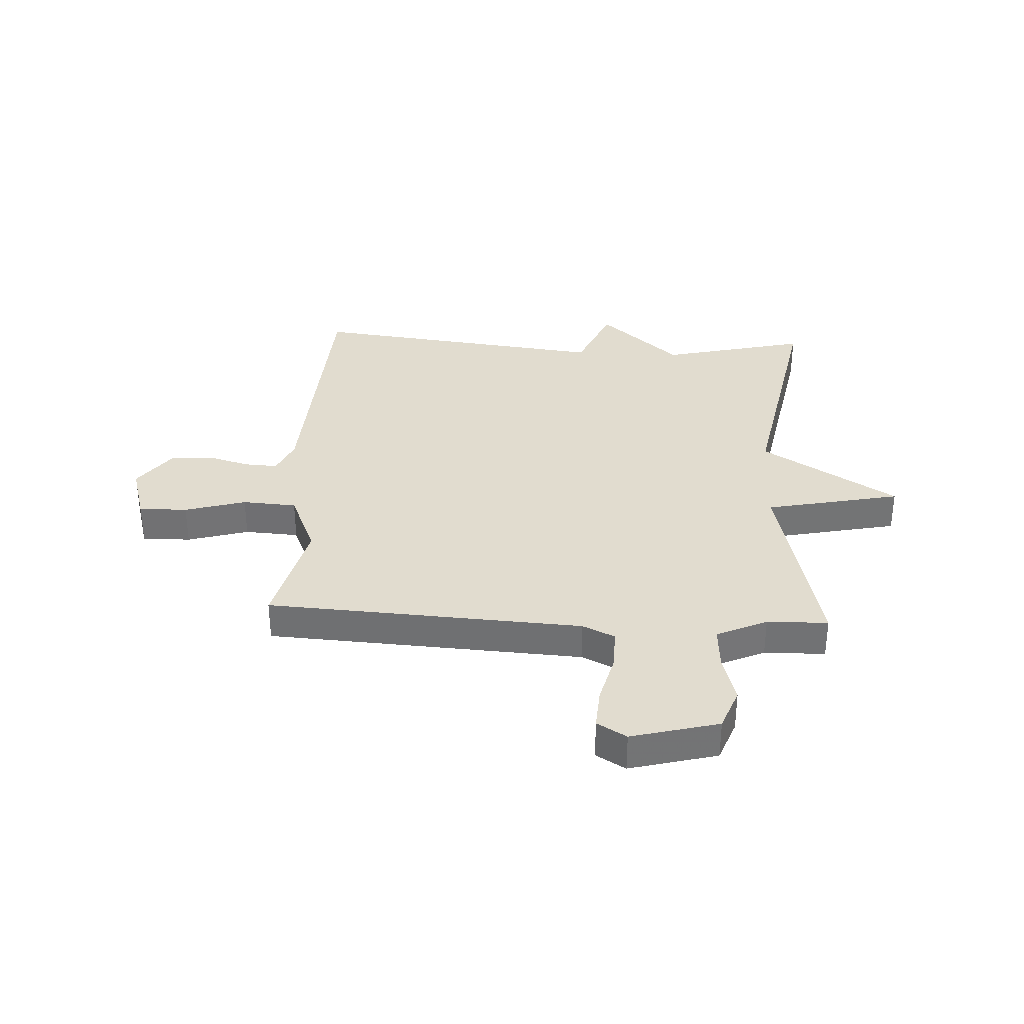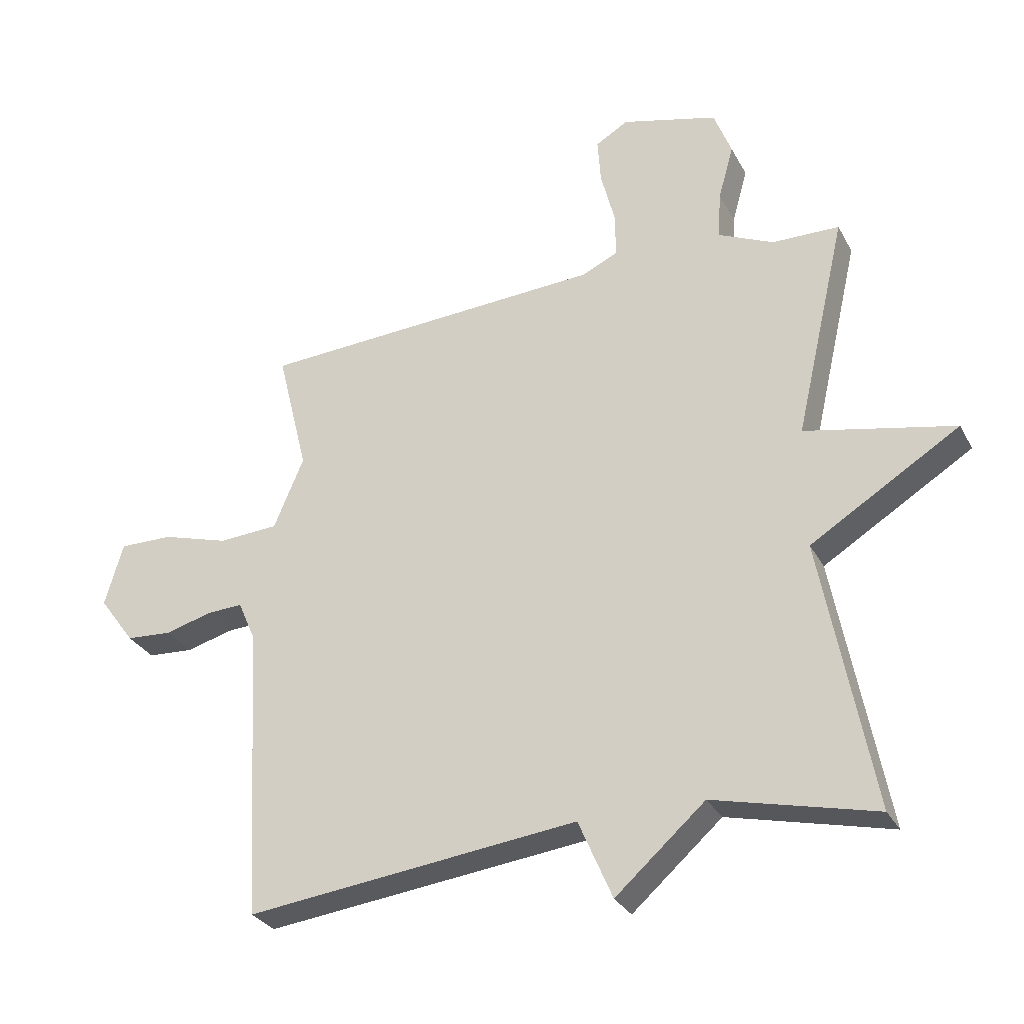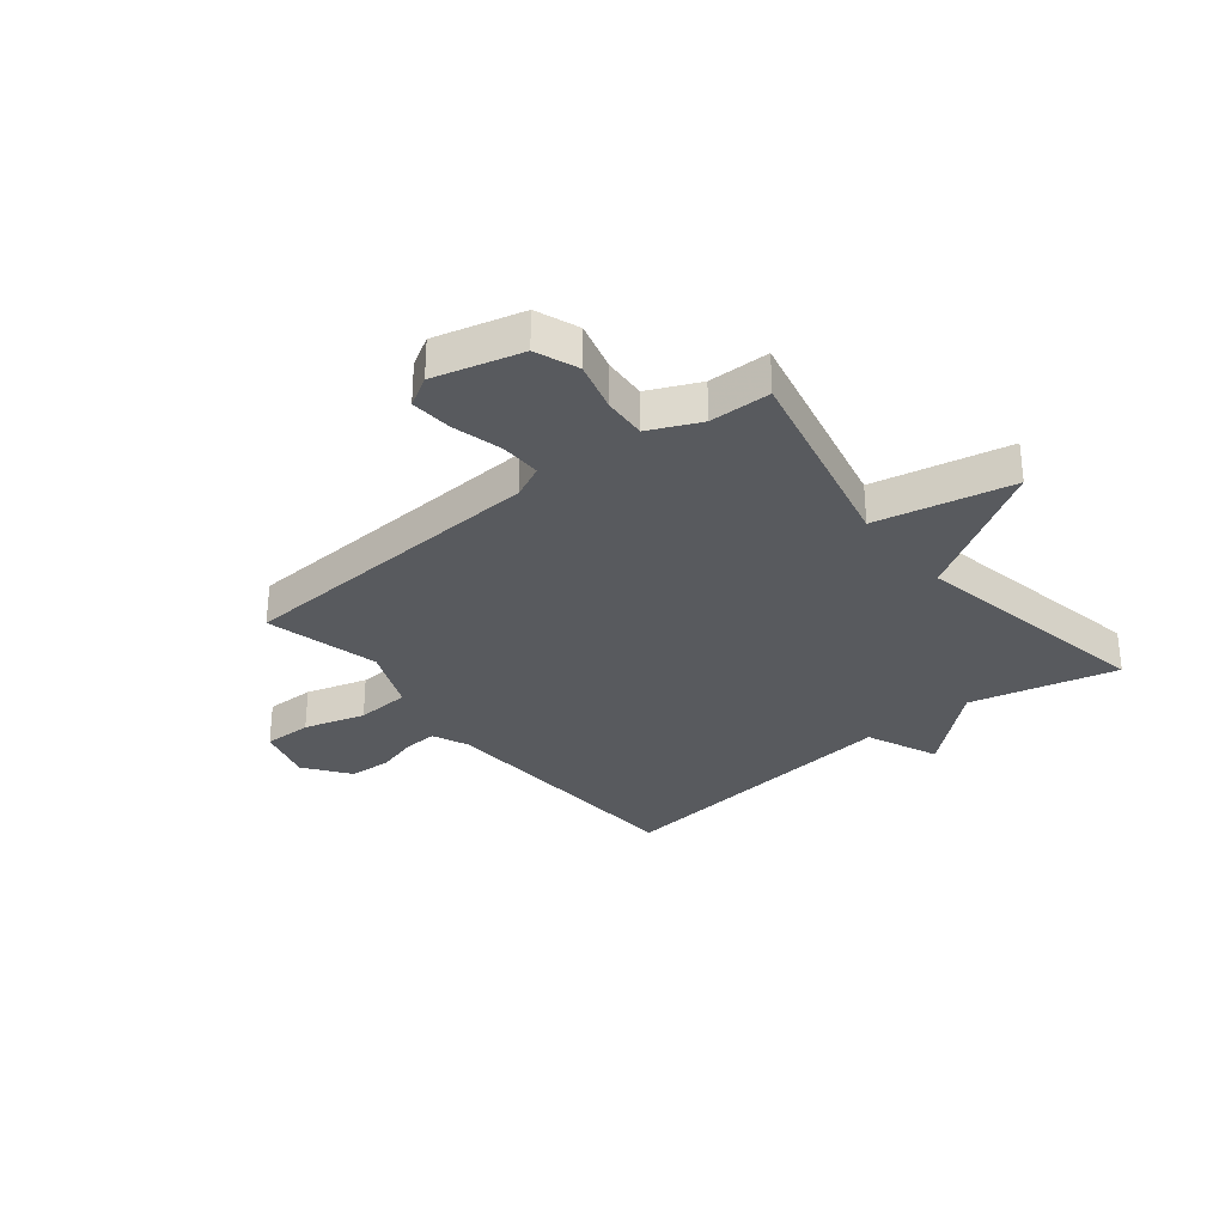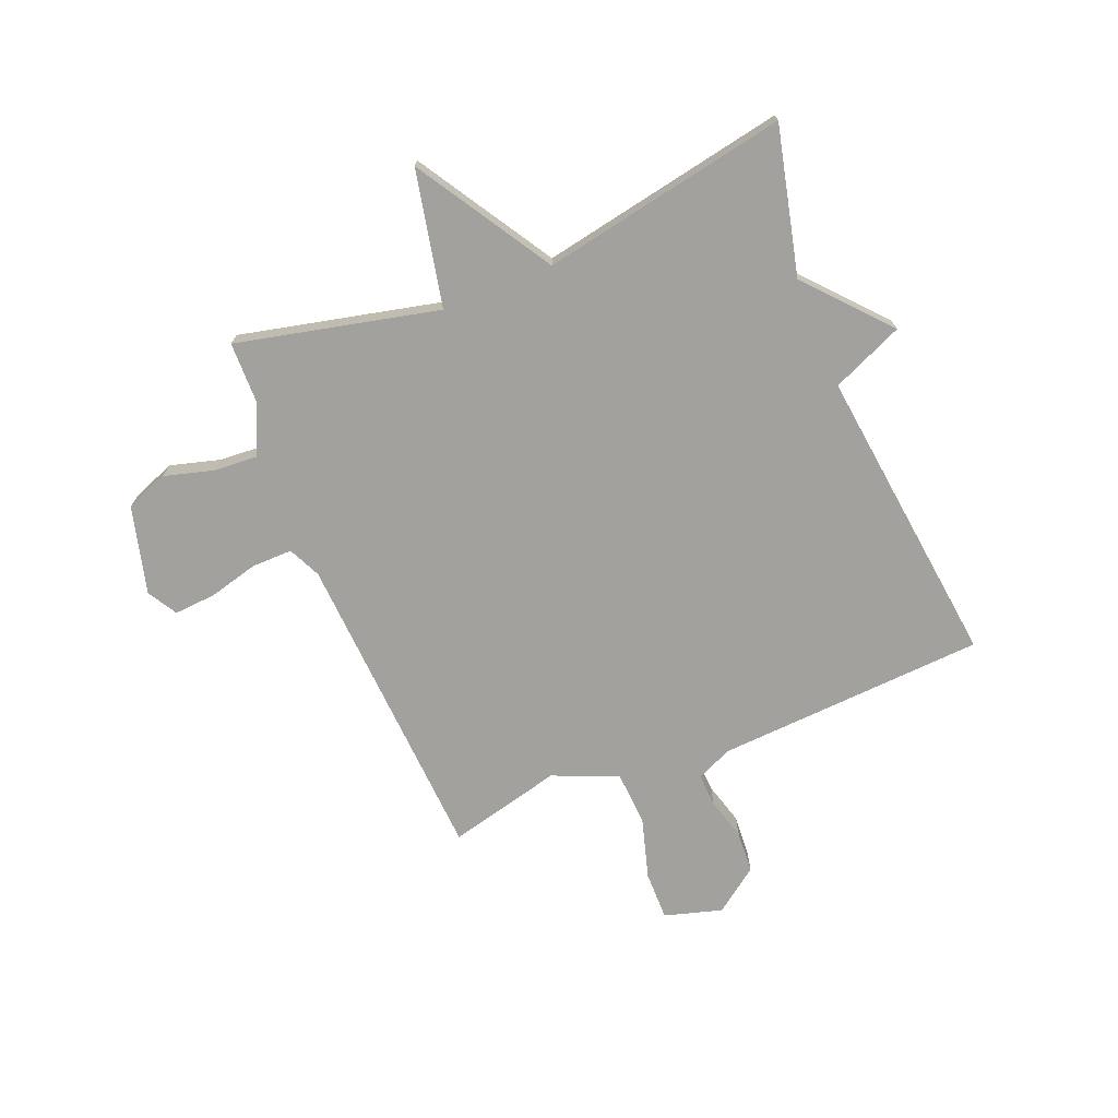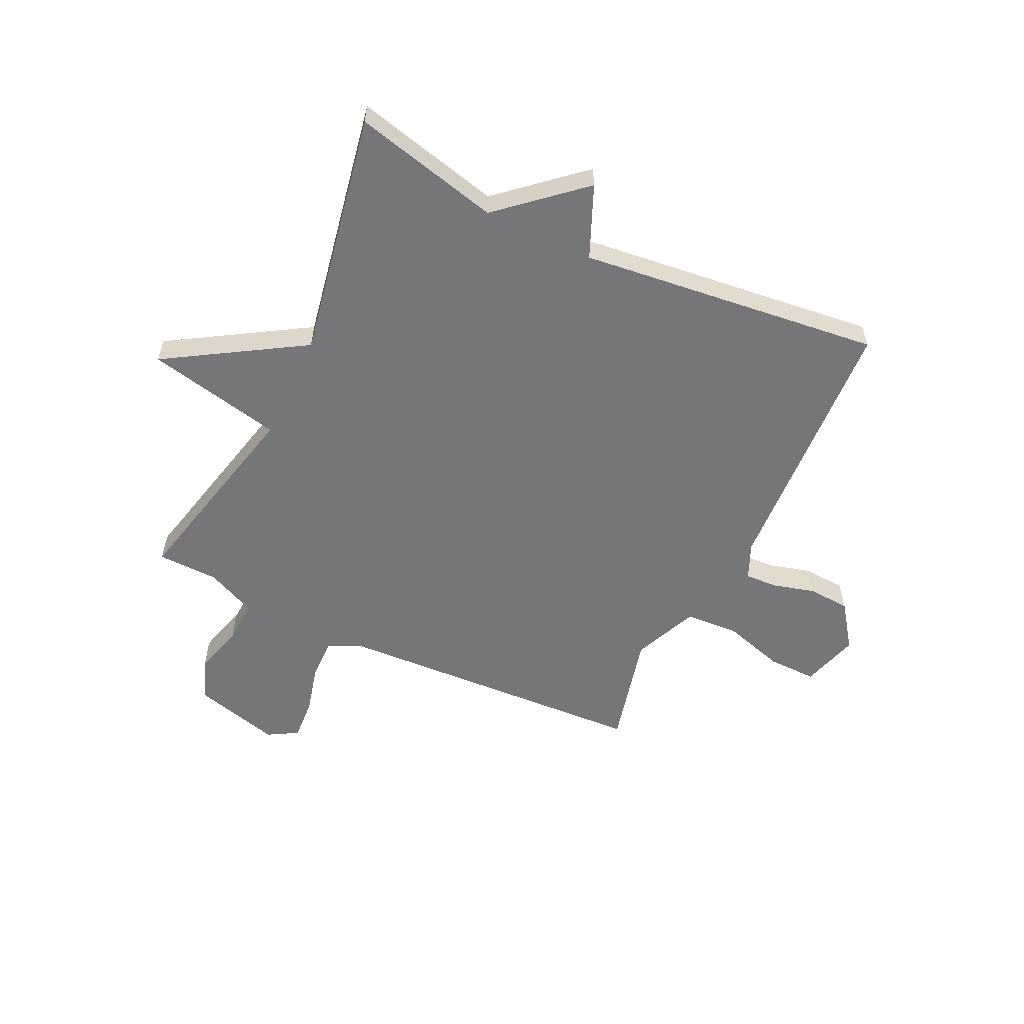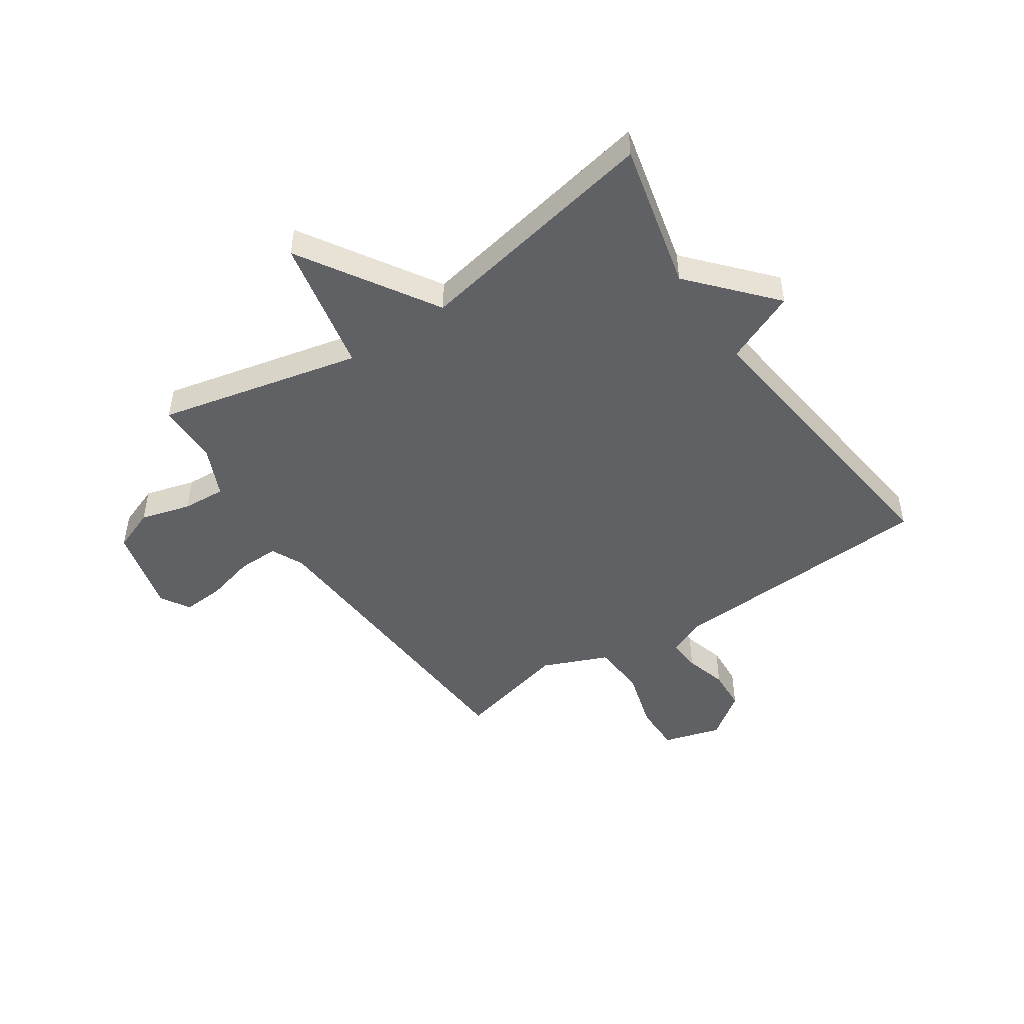
<metadata>
{"format":"obj","ext":"obj","renderer":"f3d","projection":"perspective","resolution":1024,"background":"white","views":[{"elev":34.4,"azim":3.0,"up":"+Y"},{"elev":-29.8,"azim":23.7,"up":"+Z"},{"elev":-30.8,"azim":38.8,"up":"+Y"},{"elev":-72.1,"azim":112.2,"up":"+Y"},{"elev":-56.9,"azim":154.4,"up":"+Y"},{"elev":-47.5,"azim":124.1,"up":"+Y"}]}
</metadata>
<code>
v -0.5 0.07 0.5
v 0.064 0.07 0.532
v 0.122 0.07 0.559
v 0.121 0.07 0.632
v 0.098 0.07 0.721
v 0.093 0.07 0.795
v 0.146 0.07 0.826
v 0.302 0.07 0.785
v 0.331 0.07 0.709
v 0.306 0.07 0.62
v 0.301 0.07 0.543
v 0.391 0.07 0.502
v 0.5 0.07 0.5
v 0.417 0.07 0.14
v 0.659 0.07 0.089
v 0.417 0.07 -0.06
v 0.5 0.07 -0.5
v 0.238 0.07 -0.437
v 0.093 0.07 -0.565
v 0.038 0.07 -0.437
v -0.5 0.07 -0.5
v -0.527 0.07 -0.019
v -0.555 0.07 0.045
v -0.614 0.07 0.042
v -0.689 0.07 0.021
v -0.764 0.07 0.026
v -0.822 0.07 0.105
v -0.792 0.07 0.208
v -0.705 0.07 0.207
v -0.596 0.07 0.175
v -0.499 0.07 0.181
v -0.45 0.07 0.297
v -0.5 0 0.5
v 0.064 0 0.532
v 0.122 0 0.559
v 0.121 0 0.632
v 0.098 0 0.721
v 0.093 0 0.795
v 0.146 0 0.826
v 0.302 0 0.785
v 0.331 0 0.709
v 0.306 0 0.62
v 0.301 0 0.543
v 0.391 0 0.502
v 0.5 0 0.5
v 0.417 0 0.14
v 0.659 0 0.089
v 0.417 0 -0.06
v 0.5 0 -0.5
v 0.238 0 -0.437
v 0.093 0 -0.565
v 0.038 0 -0.437
v -0.5 0 -0.5
v -0.527 0 -0.019
v -0.555 0 0.045
v -0.614 0 0.042
v -0.689 0 0.021
v -0.764 0 0.026
v -0.822 0 0.105
v -0.792 0 0.208
v -0.705 0 0.207
v -0.596 0 0.175
v -0.499 0 0.181
v -0.45 0 0.297
f 28 29 30
f 27 28 30
f 26 27 30
f 25 26 30
f 24 25 30
f 23 24 30 31
f 22 23 31 32
f 20 21 22 32
f 18 19 20
f 16 17 18
f 32 1 2
f 20 32 2
f 18 20 2
f 16 18 2
f 12 13 14
f 11 12 14
f 8 9 10
f 7 8 10
f 6 7 10
f 5 6 10
f 4 5 10
f 3 4 10 11
f 2 3 11 14
f 14 15 16
f 2 14 16
f 62 61 60
f 62 60 59
f 62 59 58
f 62 58 57
f 62 57 56
f 63 62 56 55
f 64 63 55 54
f 64 54 53 52
f 52 51 50
f 50 49 48
f 34 33 64
f 34 64 52
f 34 52 50
f 34 50 48
f 46 45 44
f 46 44 43
f 42 41 40
f 42 40 39
f 42 39 38
f 42 38 37
f 42 37 36
f 43 42 36 35
f 46 43 35 34
f 48 47 46
f 48 46 34
f 1 33 34 2
f 2 34 35 3
f 3 35 36 4
f 4 36 37 5
f 5 37 38 6
f 6 38 39 7
f 7 39 40 8
f 8 40 41 9
f 9 41 42 10
f 10 42 43 11
f 11 43 44 12
f 12 44 45 13
f 13 45 46 14
f 14 46 47 15
f 15 47 48 16
f 16 48 49 17
f 17 49 50 18
f 18 50 51 19
f 19 51 52 20
f 20 52 53 21
f 21 53 54 22
f 22 54 55 23
f 23 55 56 24
f 24 56 57 25
f 25 57 58 26
f 26 58 59 27
f 27 59 60 28
f 28 60 61 29
f 29 61 62 30
f 30 62 63 31
f 31 63 64 32
f 32 64 33 1

</code>
